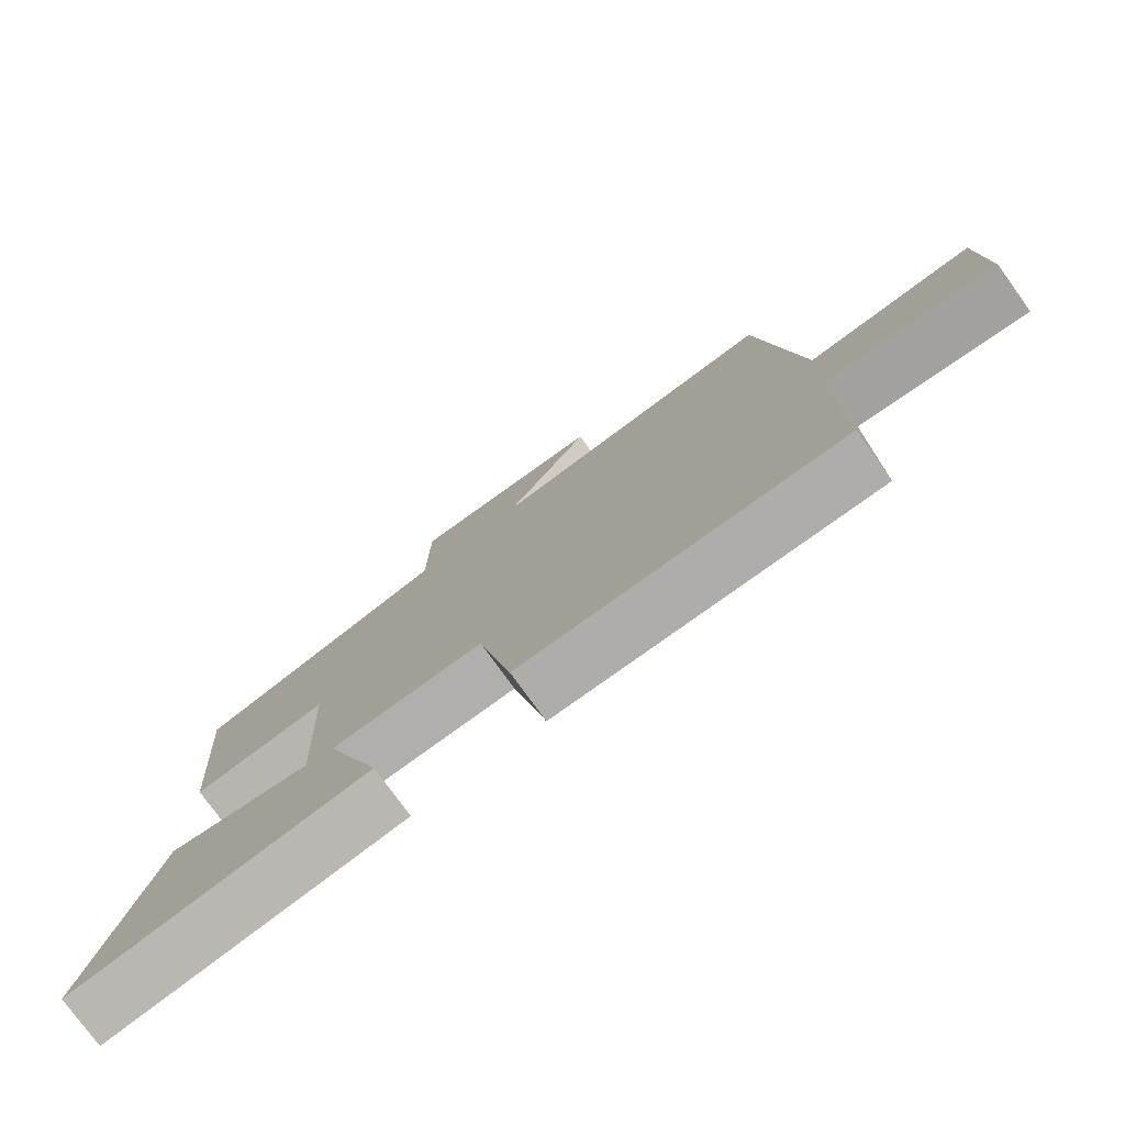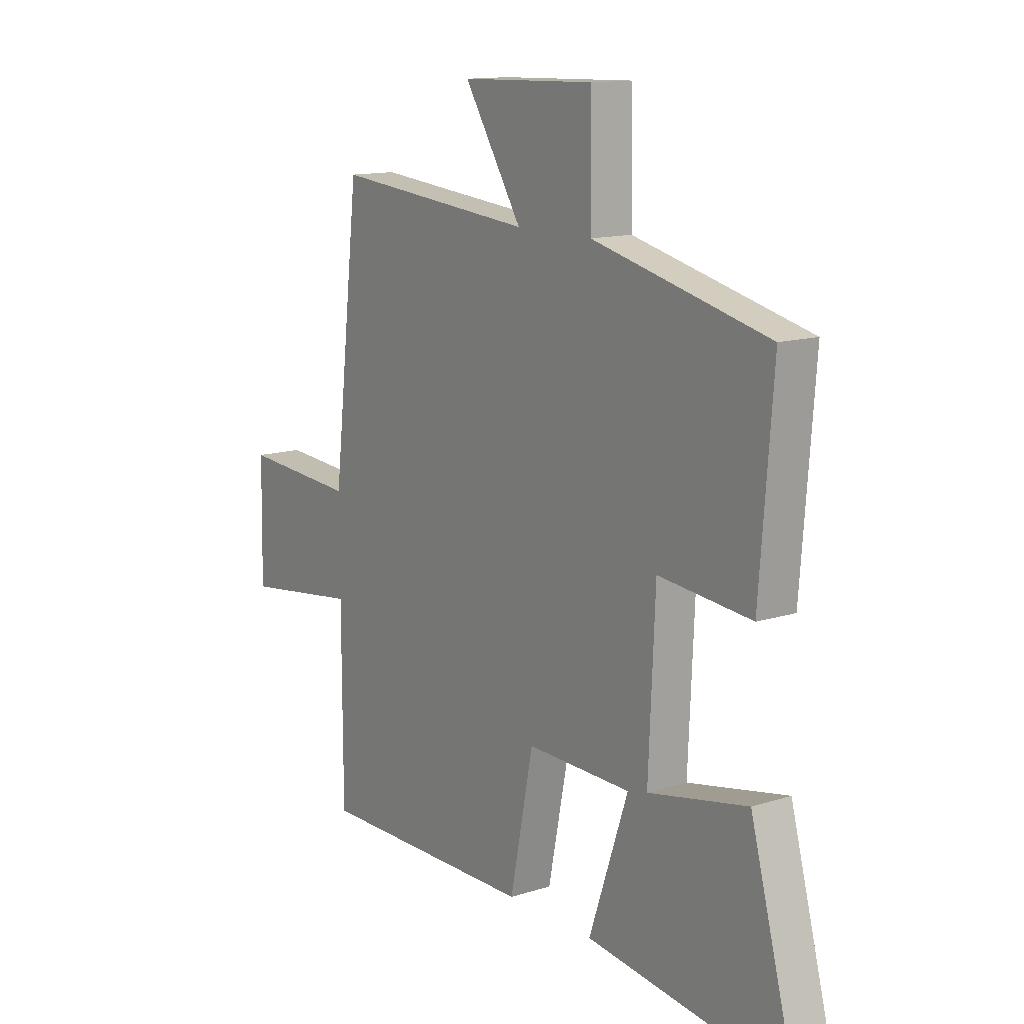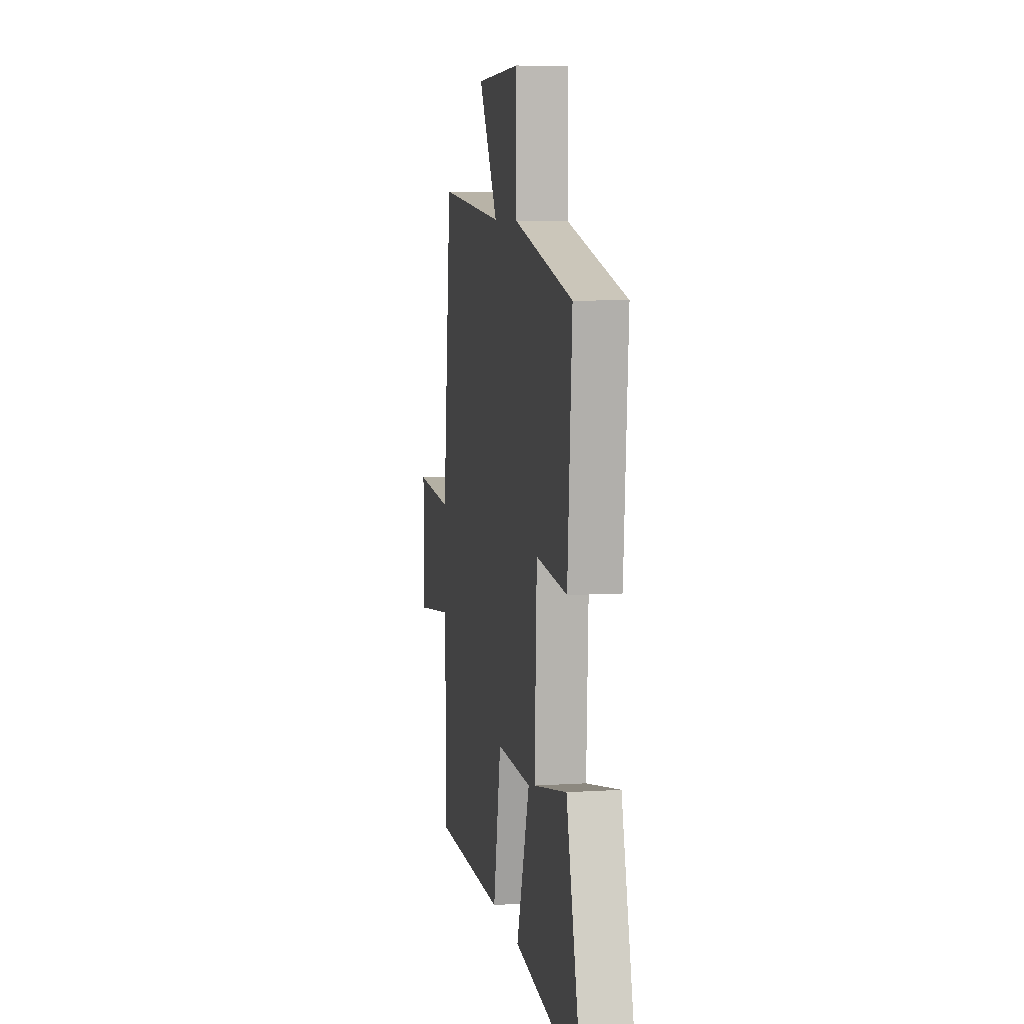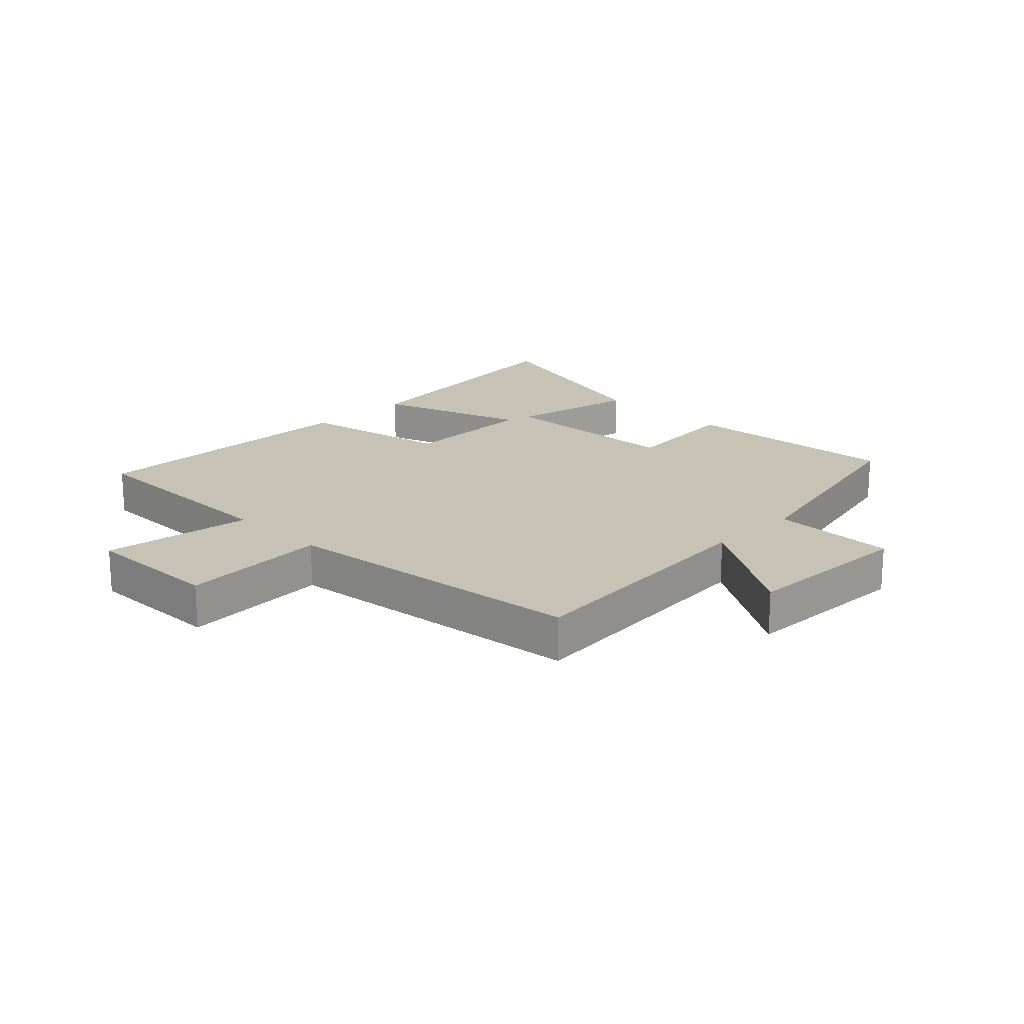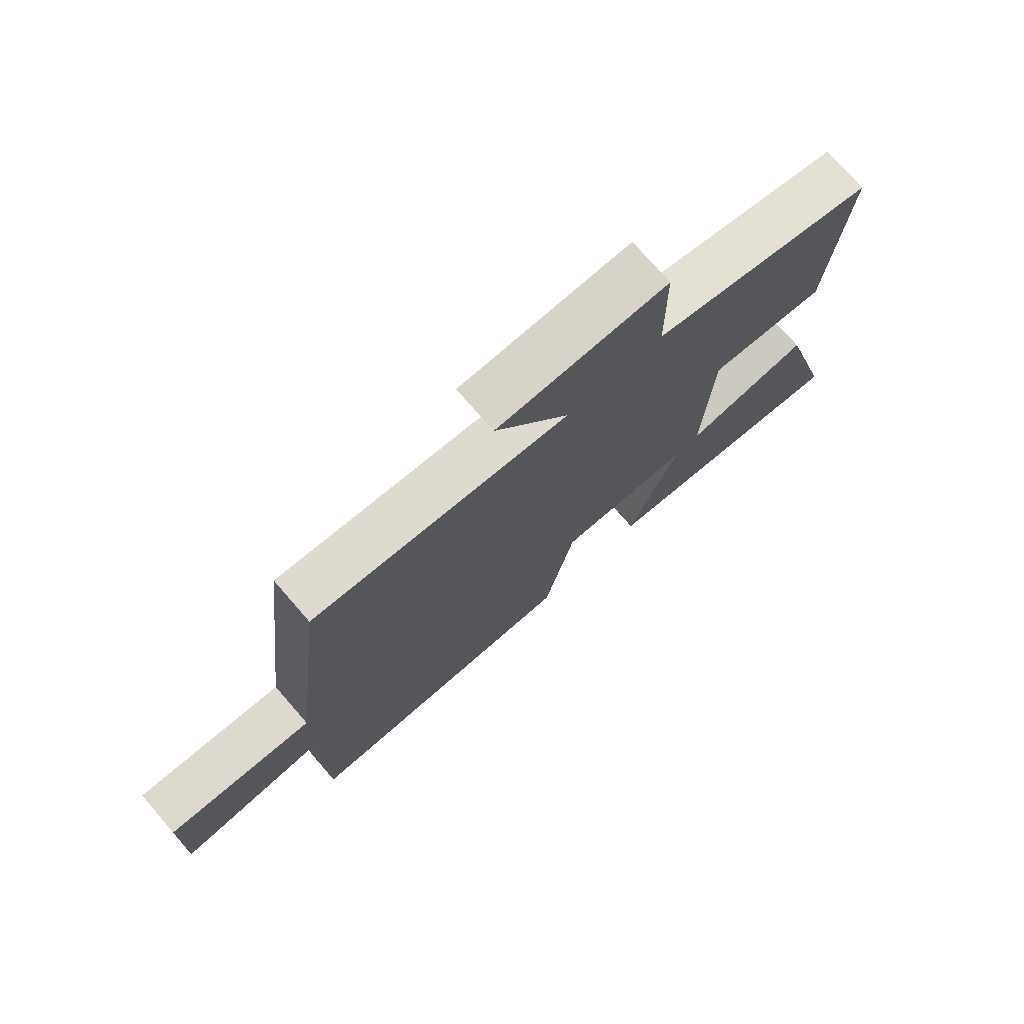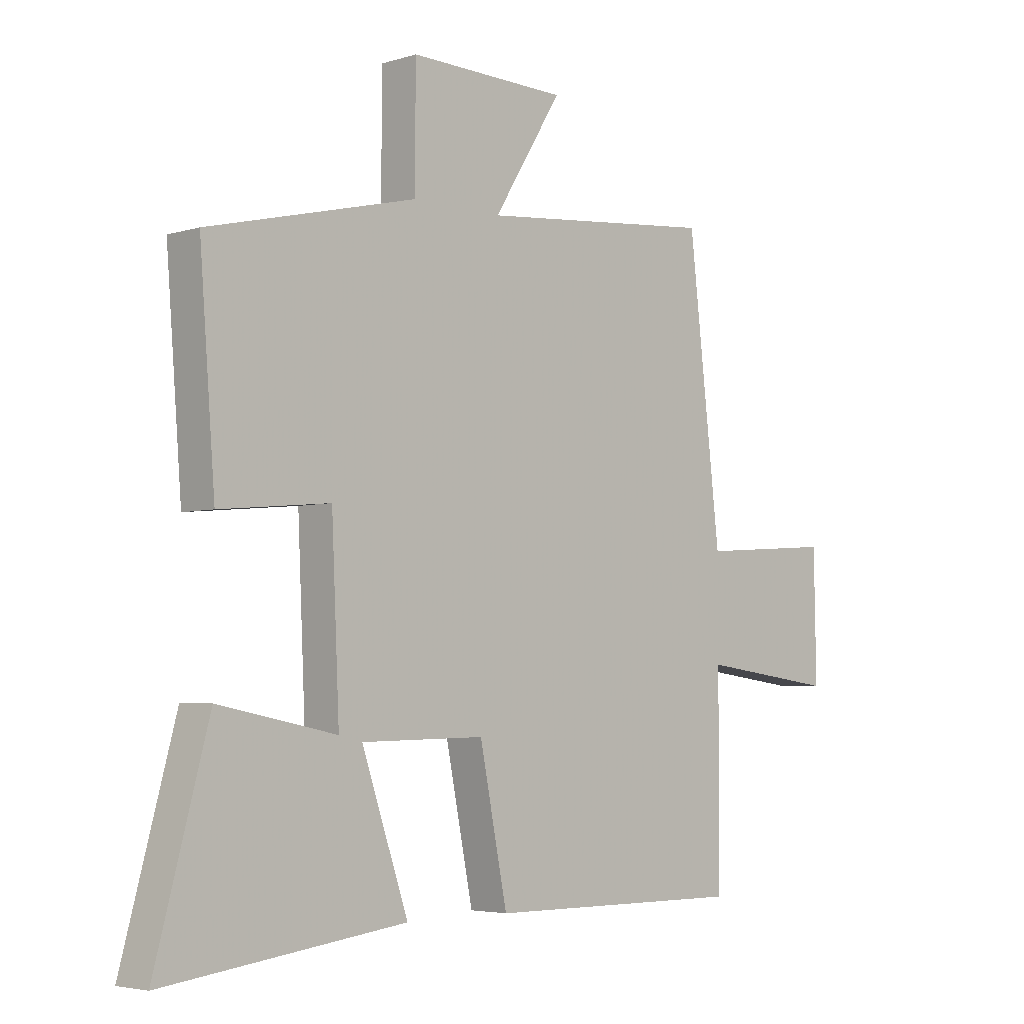
<metadata>
{"format":"obj","ext":"obj","renderer":"f3d","projection":"perspective","resolution":1024,"background":"white","views":[{"elev":-77.6,"azim":-144.1,"up":"+Z"},{"elev":13.2,"azim":54.2,"up":"+Z"},{"elev":7.4,"azim":79.8,"up":"+Z"},{"elev":18.9,"azim":-44.9,"up":"+Y"},{"elev":75.0,"azim":-41.0,"up":"+Z"},{"elev":-4.2,"azim":134.8,"up":"+Z"}]}
</metadata>
<code>
v 0.596 0.07 -0.555
v 0.161 0.07 -0.5
v 0.245 0.07 -0.254
v 0.021 0.07 -0.25
v -0.029 0.07 -0.5
v -0.499 0.07 -0.504
v -0.5 0.07 -0.144
v -0.749 0.07 -0.177
v -0.745 0.07 0.051
v -0.5 0.07 0.034
v -0.442 0.07 0.54
v -0.012 0.07 0.5
v -0.136 0.07 0.698
v 0.15 0.07 0.706
v 0.152 0.07 0.5
v 0.528 0.07 0.409
v 0.5 0.07 0.047
v 0.301 0.07 0.066
v 0.287 0.07 -0.244
v 0.5 0.07 -0.201
v 0.596 0 -0.555
v 0.161 0 -0.5
v 0.245 0 -0.254
v 0.021 0 -0.25
v -0.029 0 -0.5
v -0.499 0 -0.504
v -0.5 0 -0.144
v -0.749 0 -0.177
v -0.745 0 0.051
v -0.5 0 0.034
v -0.442 0 0.54
v -0.012 0 0.5
v -0.136 0 0.698
v 0.15 0 0.706
v 0.152 0 0.5
v 0.528 0 0.409
v 0.5 0 0.047
v 0.301 0 0.066
v 0.287 0 -0.244
v 0.5 0 -0.201
f 1 2 3
f 20 1 3
f 19 20 3
f 18 19 3 4
f 15 16 17 18
f 15 18 4
f 12 13 14 15
f 5 6 7
f 4 5 7
f 15 4 7
f 12 15 7
f 10 11 12 7
f 7 8 9 10
f 23 22 21
f 23 21 40
f 23 40 39
f 24 23 39 38
f 38 37 36 35
f 24 38 35
f 35 34 33 32
f 27 26 25
f 27 25 24
f 27 24 35
f 27 35 32
f 27 32 31 30
f 30 29 28 27
f 1 21 22 2
f 2 22 23 3
f 3 23 24 4
f 4 24 25 5
f 5 25 26 6
f 6 26 27 7
f 7 27 28 8
f 8 28 29 9
f 9 29 30 10
f 10 30 31 11
f 11 31 32 12
f 12 32 33 13
f 13 33 34 14
f 14 34 35 15
f 15 35 36 16
f 16 36 37 17
f 17 37 38 18
f 18 38 39 19
f 19 39 40 20
f 20 40 21 1

</code>
